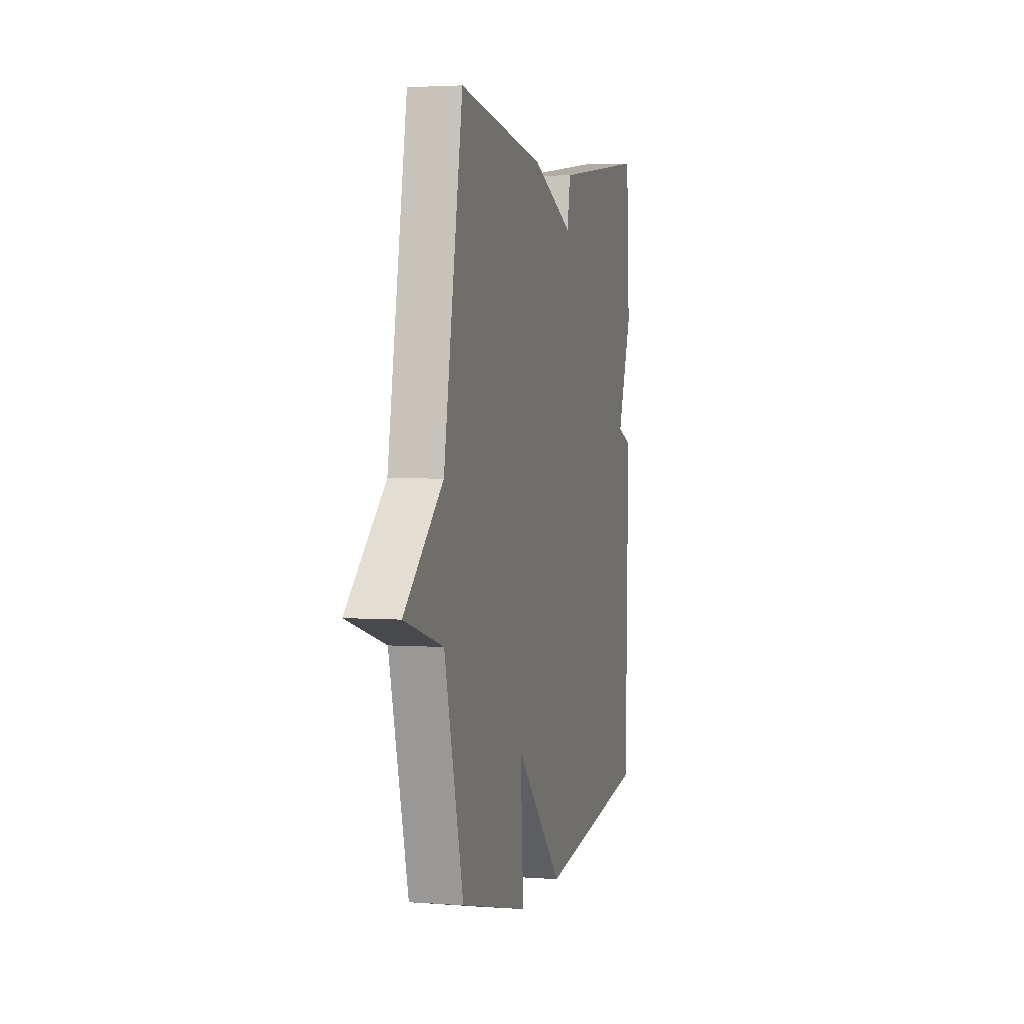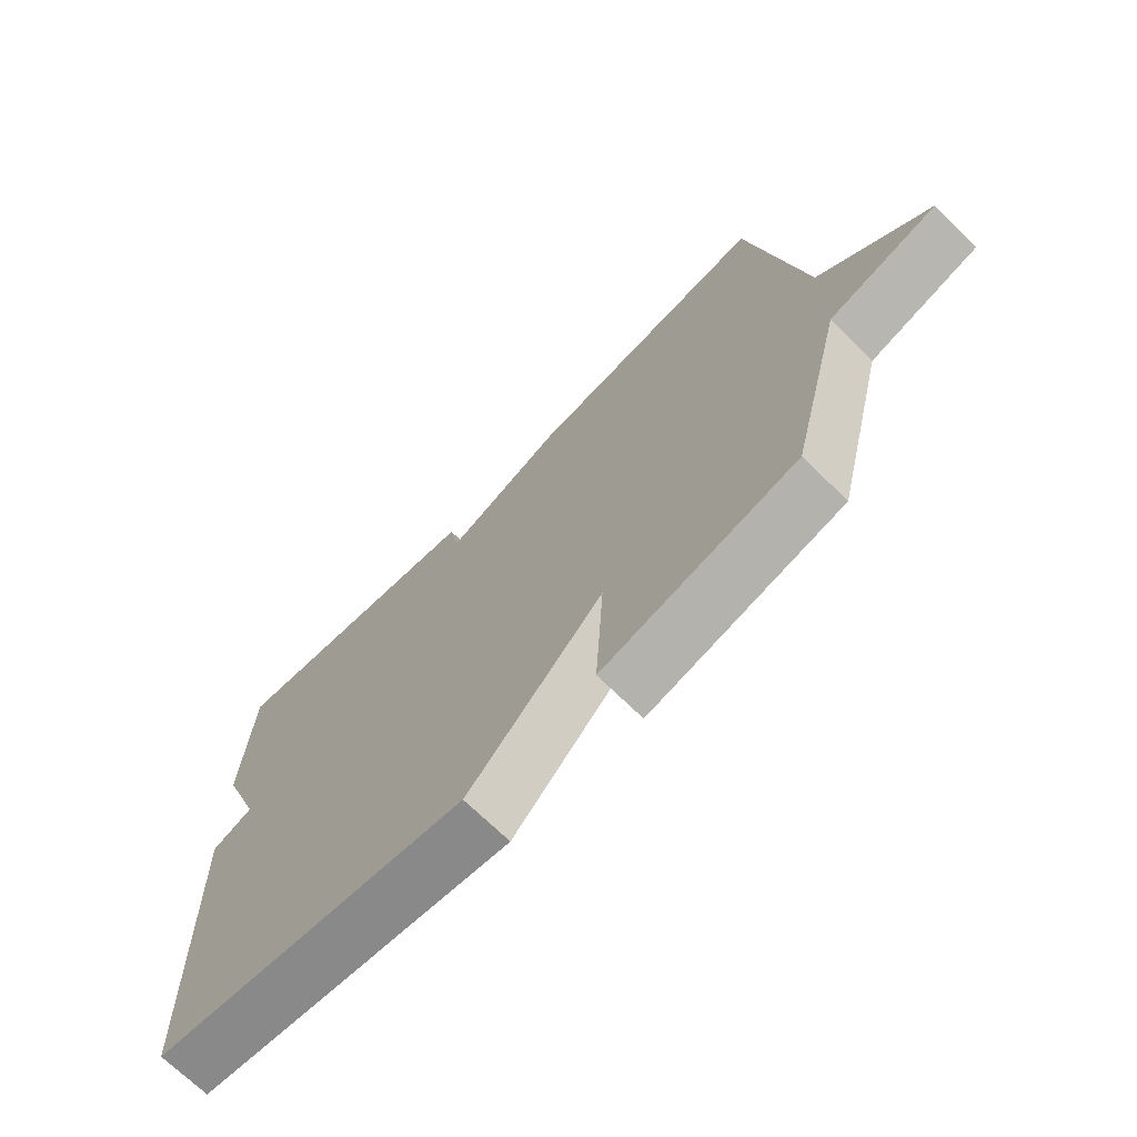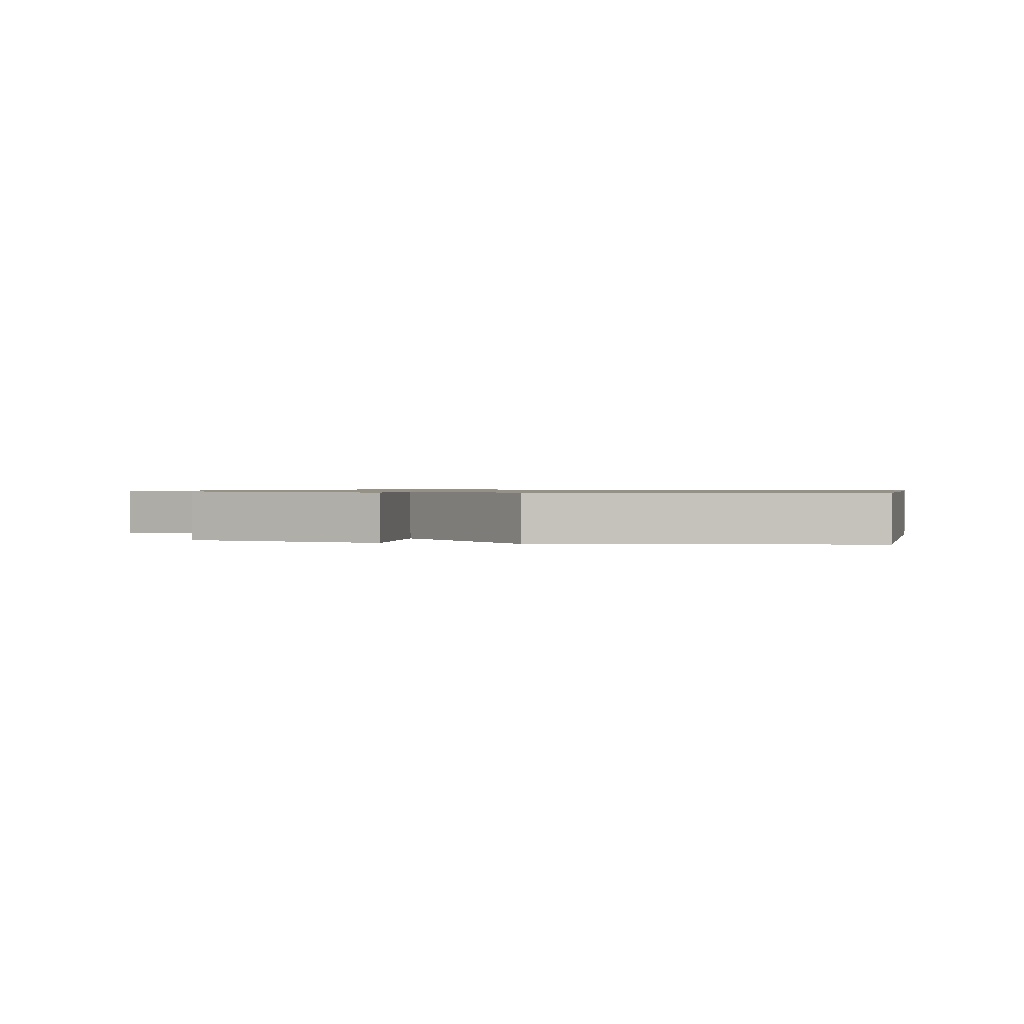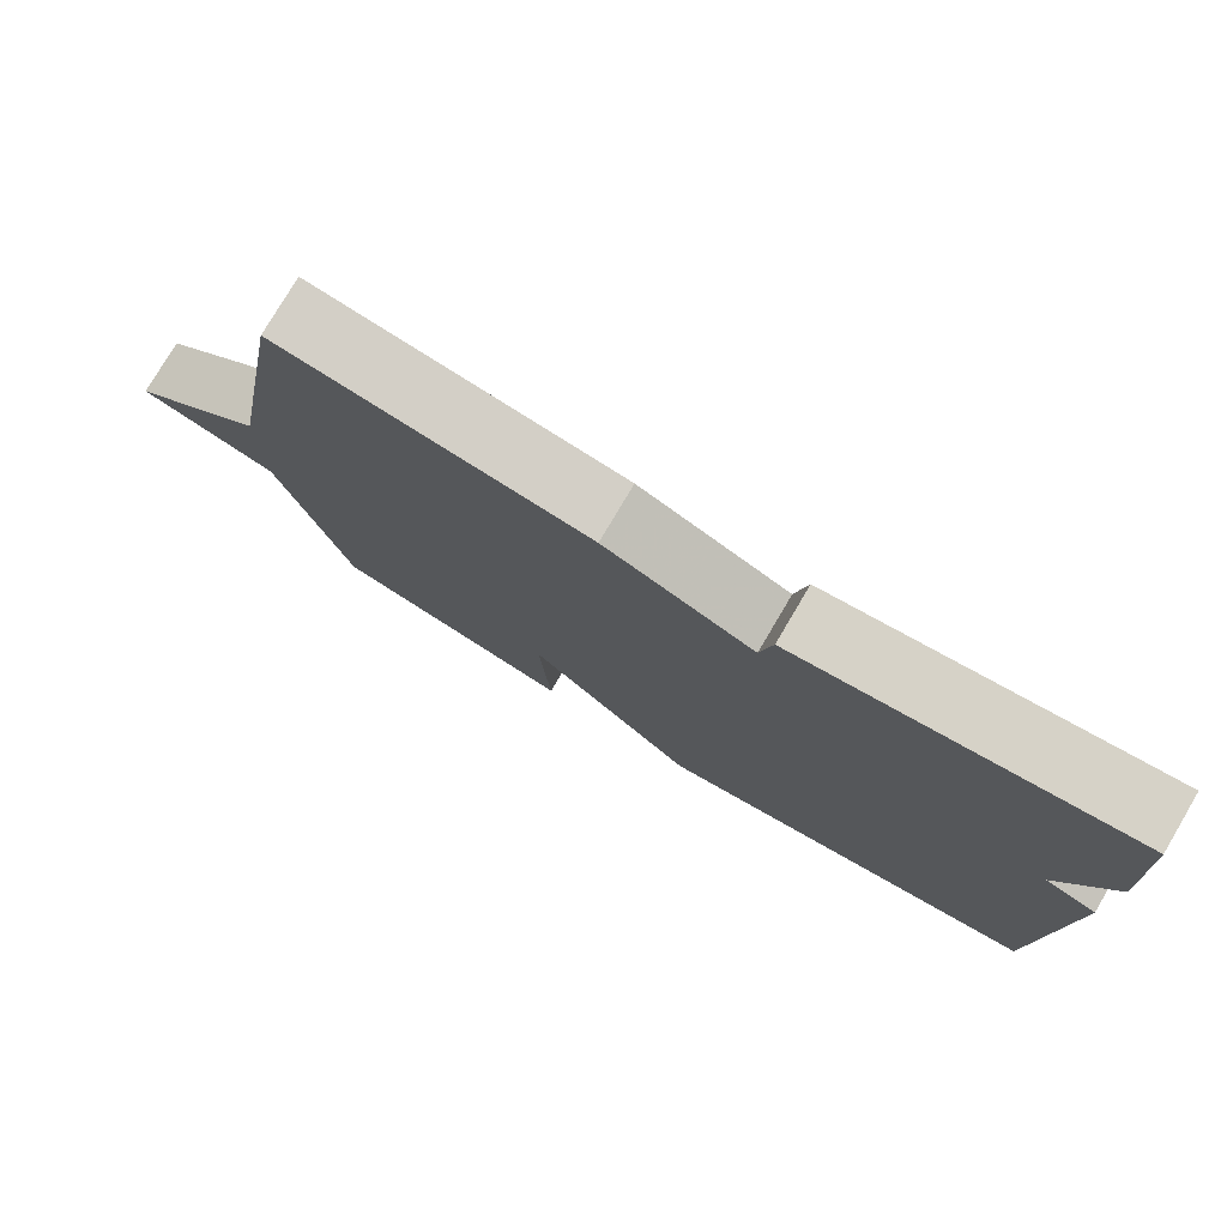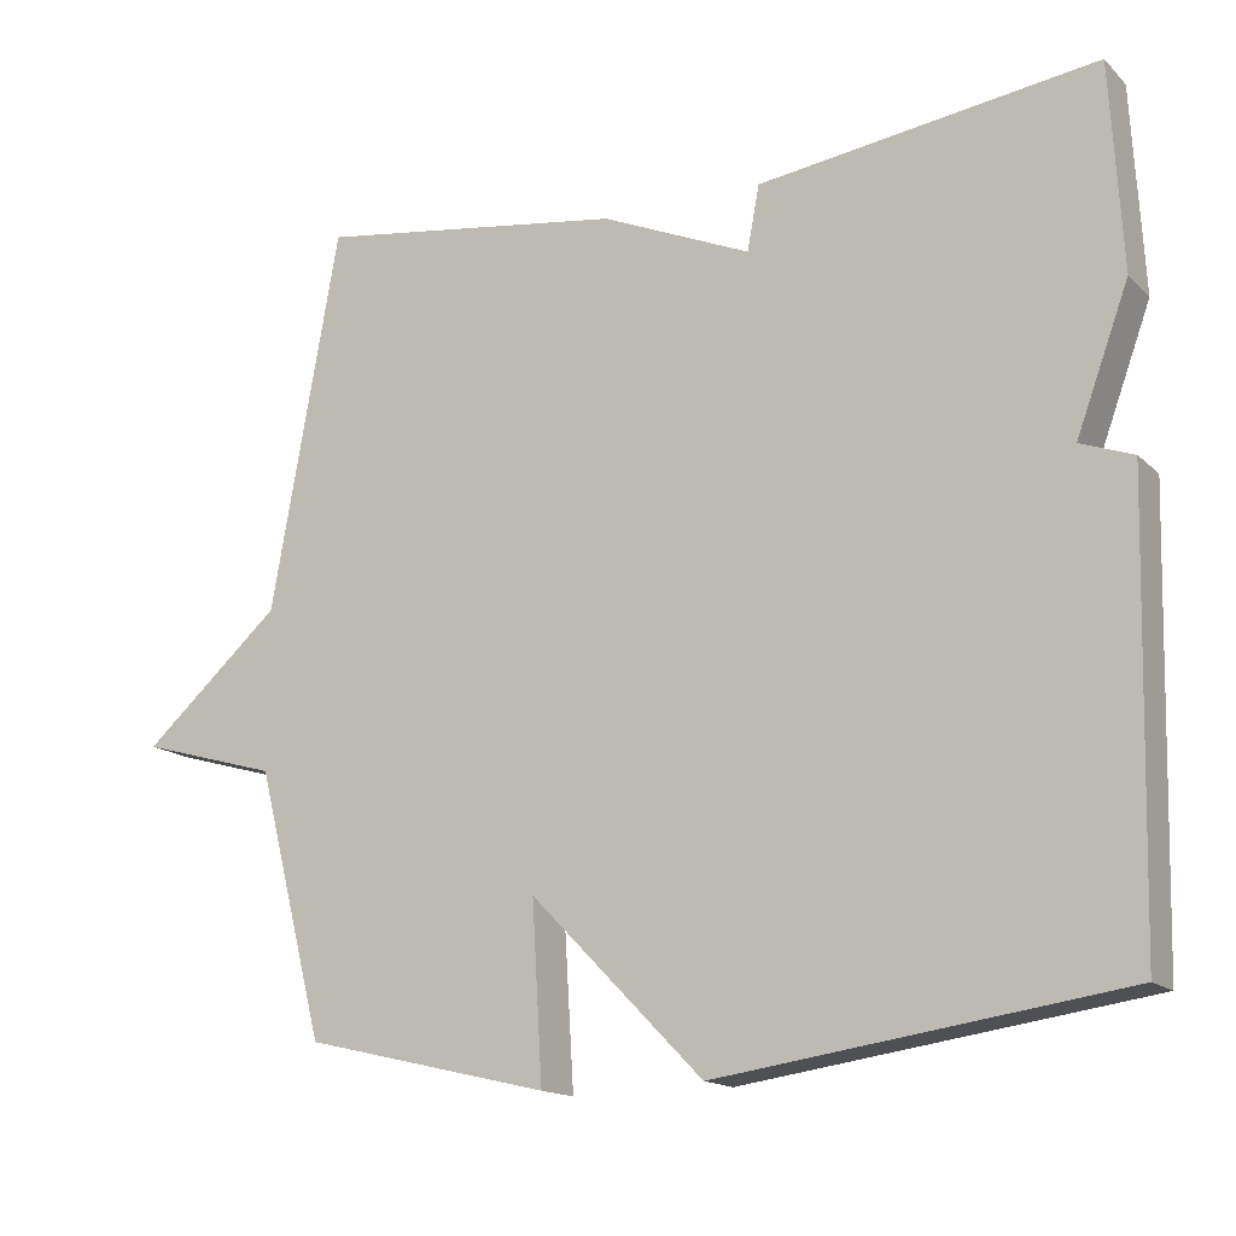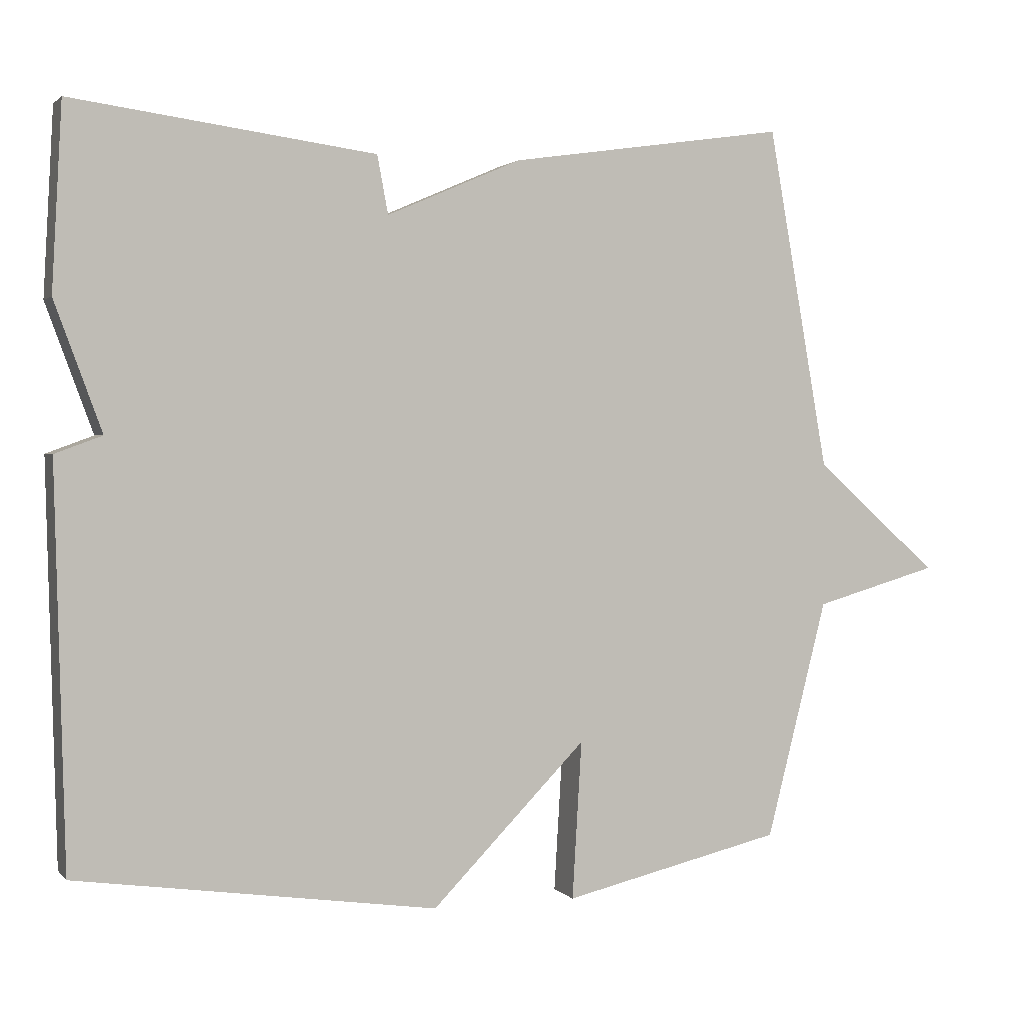
<metadata>
{"format":"obj","ext":"obj","renderer":"f3d","projection":"perspective","resolution":1024,"background":"white","views":[{"elev":3.0,"azim":104.3,"up":"+Z"},{"elev":-69.8,"azim":45.4,"up":"+Z"},{"elev":0.9,"azim":-168.3,"up":"+Y"},{"elev":77.9,"azim":-149.4,"up":"+Z"},{"elev":-15.5,"azim":-151.0,"up":"+Z"},{"elev":1.8,"azim":-20.0,"up":"+Z"}]}
</metadata>
<code>
v 0.5 0.07 0.5
v 0.584 0.07 0.028
v 0.755 0.07 -0.123
v 0.584 0.07 -0.172
v 0.5 0.07 -0.5
v 0.197 0.07 -0.571
v 0.21 0.07 -0.354
v -0.003 0.07 -0.571
v -0.5 0.07 -0.5
v -0.514 0.07 0.046
v -0.449 0.07 0.07
v -0.514 0.07 0.246
v -0.5 0.07 0.5
v -0.083 0.07 0.444
v -0.068 0.07 0.364
v 0.117 0.07 0.444
v 0.5 0 0.5
v 0.584 0 0.028
v 0.755 0 -0.123
v 0.584 0 -0.172
v 0.5 0 -0.5
v 0.197 0 -0.571
v 0.21 0 -0.354
v -0.003 0 -0.571
v -0.5 0 -0.5
v -0.514 0 0.046
v -0.449 0 0.07
v -0.514 0 0.246
v -0.5 0 0.5
v -0.083 0 0.444
v -0.068 0 0.364
v 0.117 0 0.444
f 15 16 1 2
f 13 14 15
f 12 13 15
f 11 12 15
f 2 3 4
f 15 2 4
f 11 15 4
f 9 10 11
f 8 9 11
f 7 8 11
f 7 11 4 5
f 5 6 7
f 18 17 32 31
f 31 30 29
f 31 29 28
f 31 28 27
f 20 19 18
f 20 18 31
f 20 31 27
f 27 26 25
f 27 25 24
f 27 24 23
f 21 20 27 23
f 23 22 21
f 1 17 18 2
f 2 18 19 3
f 3 19 20 4
f 4 20 21 5
f 5 21 22 6
f 6 22 23 7
f 7 23 24 8
f 8 24 25 9
f 9 25 26 10
f 10 26 27 11
f 11 27 28 12
f 12 28 29 13
f 13 29 30 14
f 14 30 31 15
f 15 31 32 16
f 16 32 17 1

</code>
